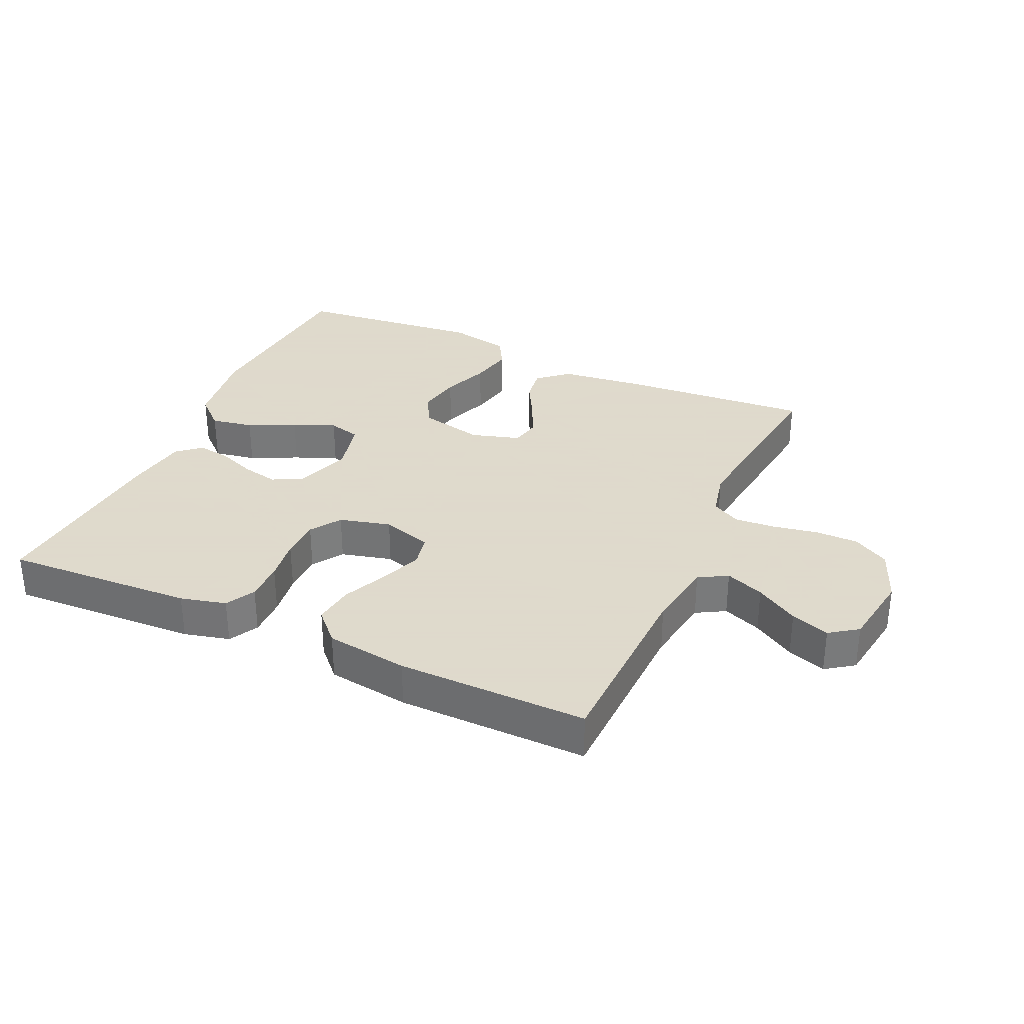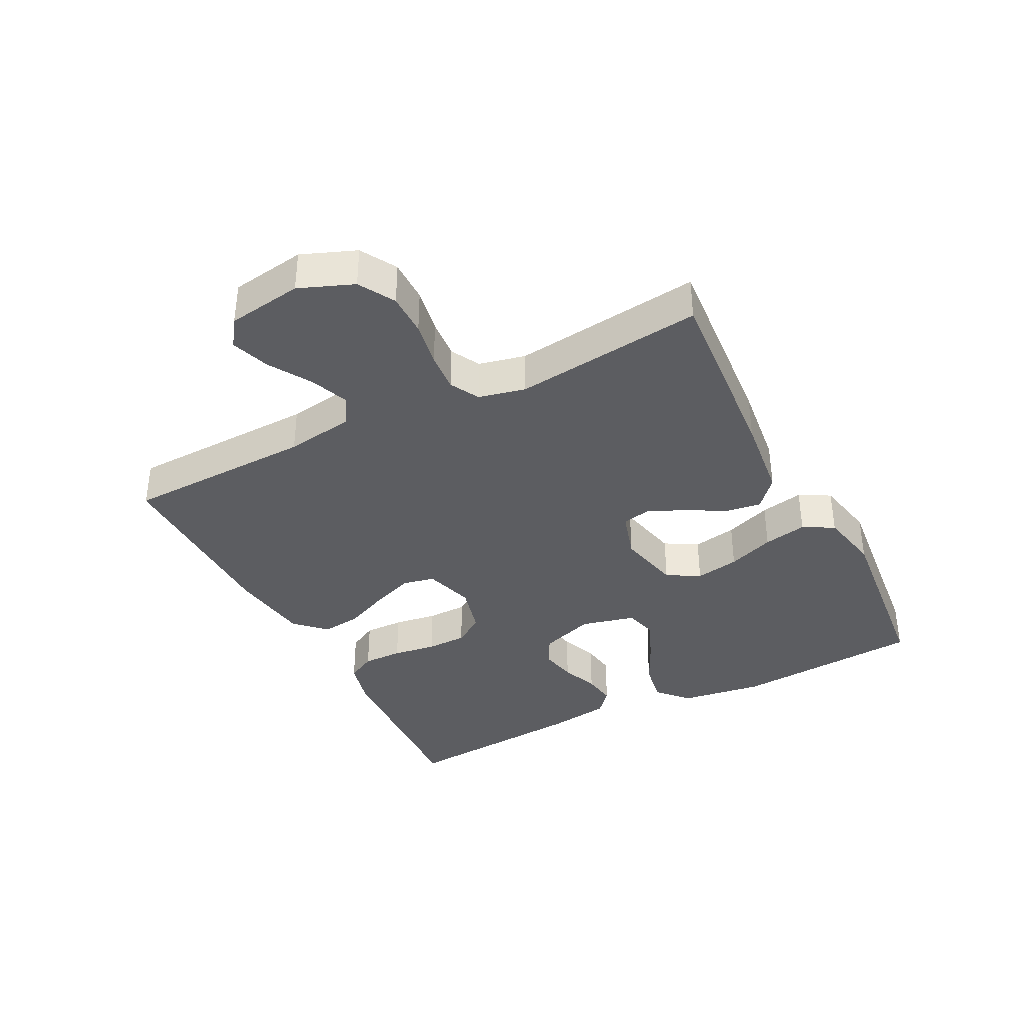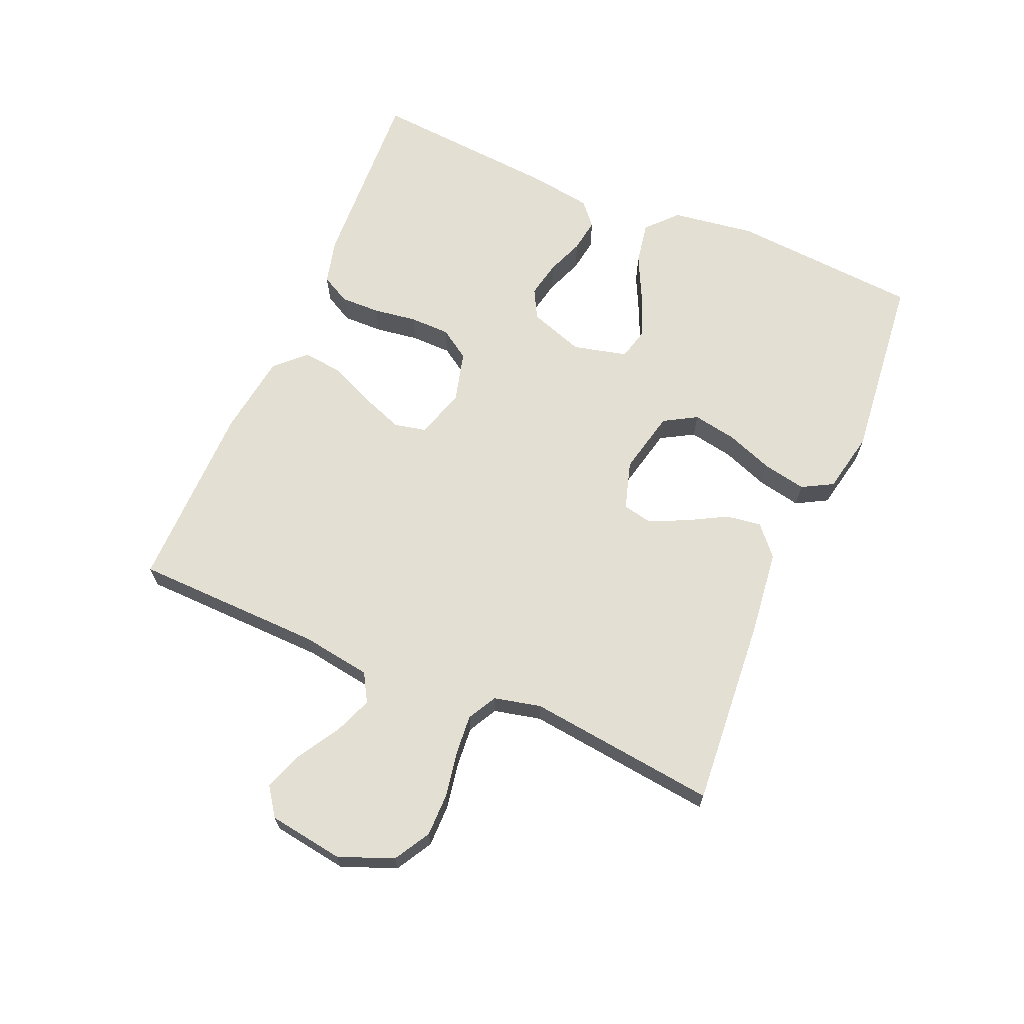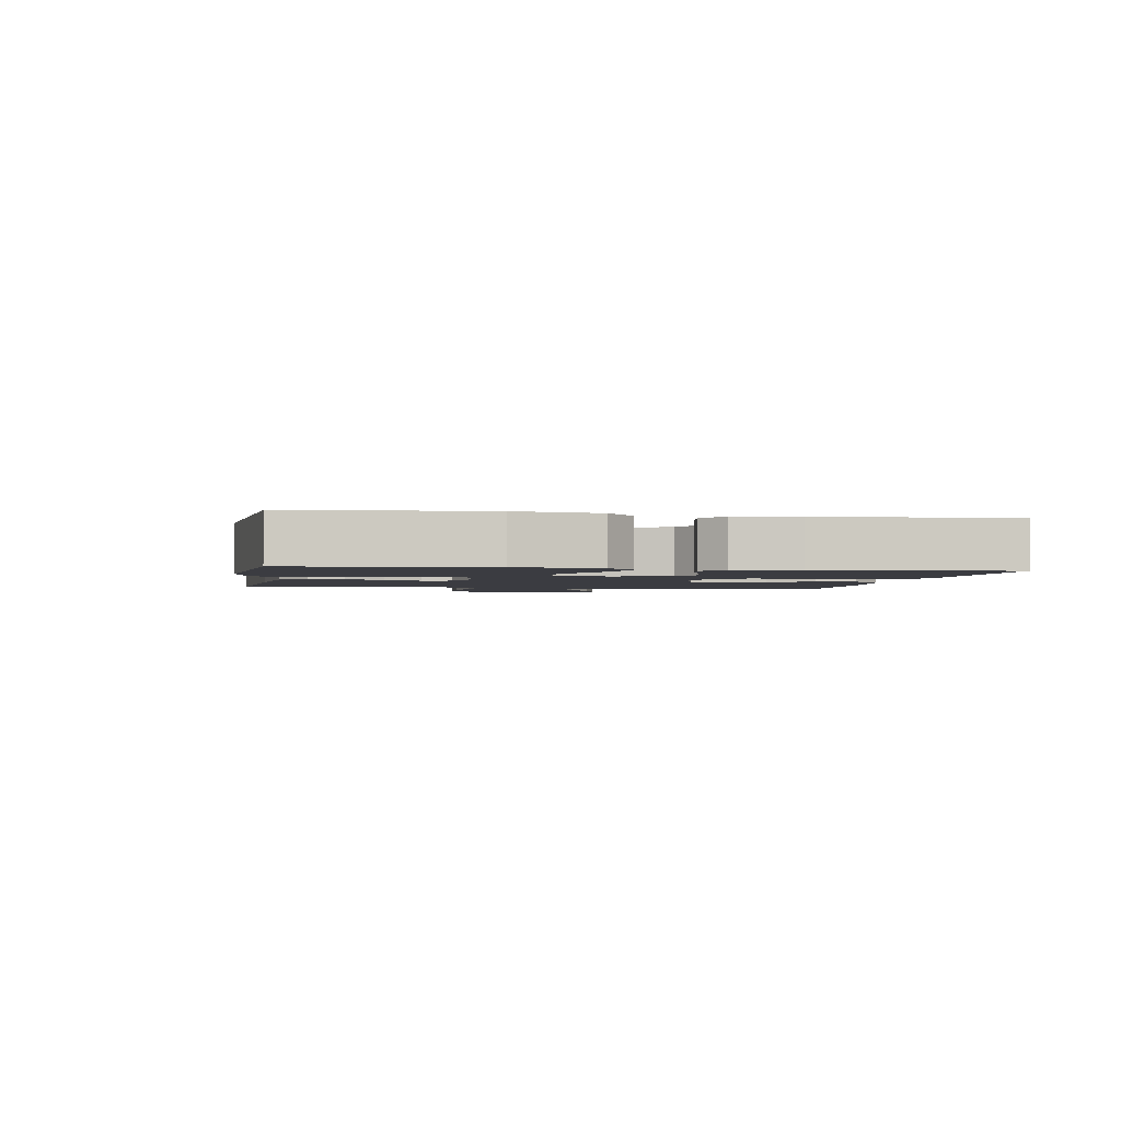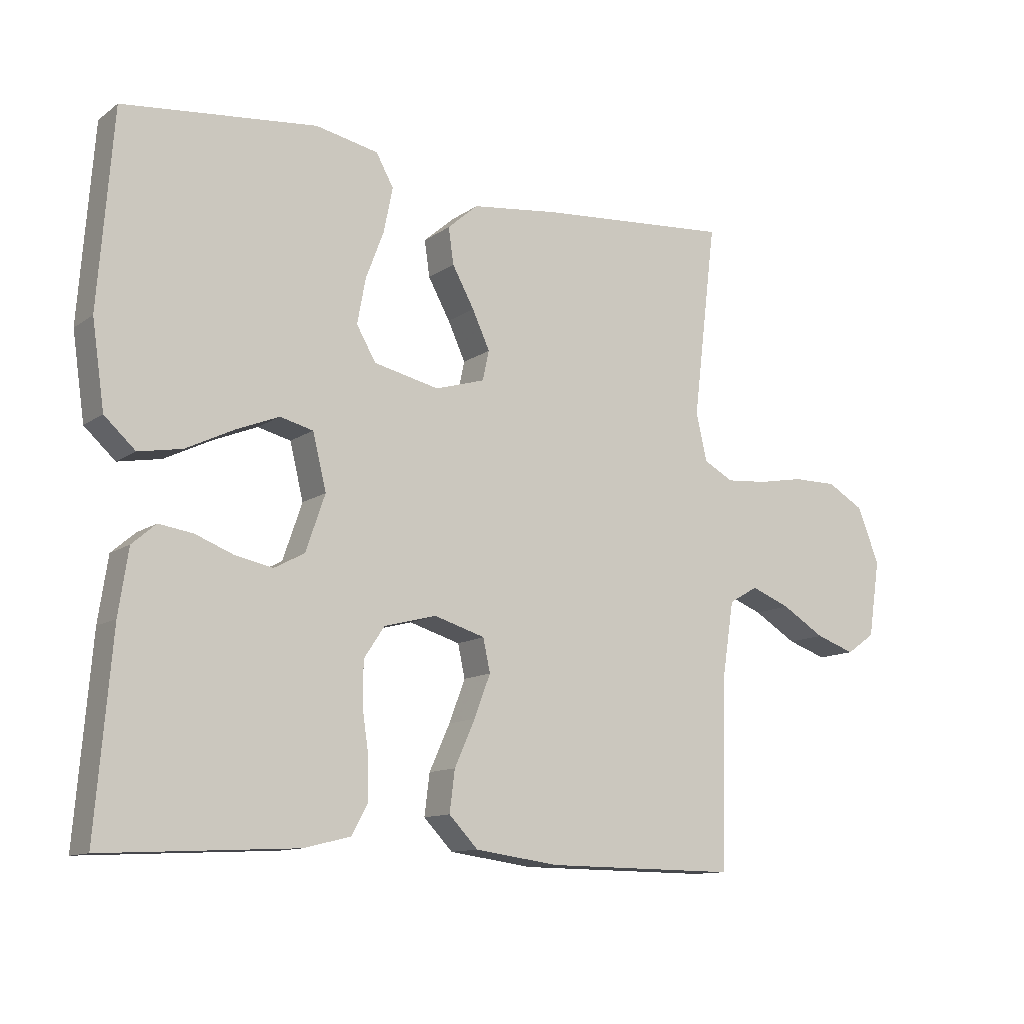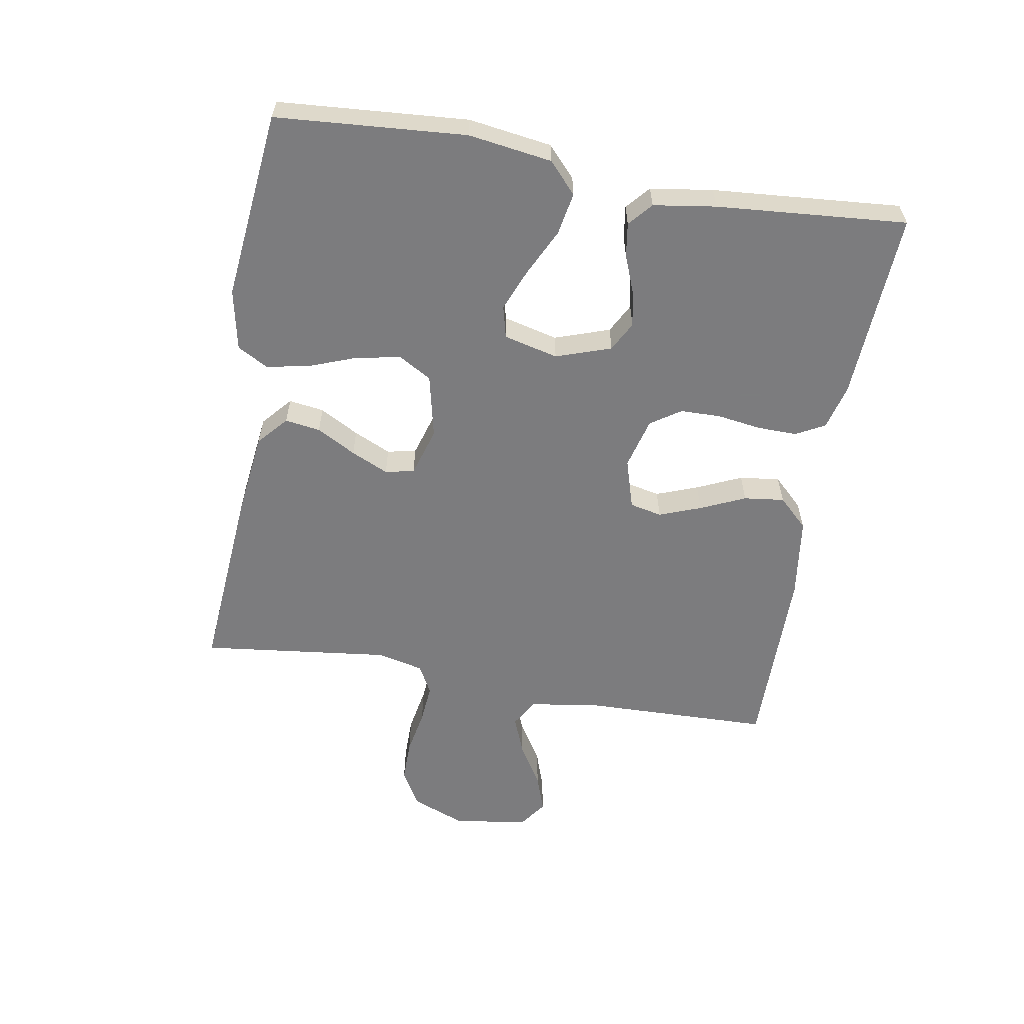
<metadata>
{"format":"obj","ext":"obj","renderer":"f3d","projection":"perspective","resolution":1024,"background":"white","views":[{"elev":32.4,"azim":-155.5,"up":"+Y"},{"elev":-37.2,"azim":-62.9,"up":"+Y"},{"elev":66.6,"azim":-66.9,"up":"+Y"},{"elev":-2.2,"azim":80.2,"up":"+Y"},{"elev":-11.7,"azim":147.9,"up":"+Z"},{"elev":-58.9,"azim":80.1,"up":"+Y"}]}
</metadata>
<code>
v 0.5 0.07 -0.5
v 0.2 0.07 -0.485
v 0.128 0.07 -0.467
v 0.103 0.07 -0.421
v 0.104 0.07 -0.358
v 0.114 0.07 -0.289
v 0.113 0.07 -0.225
v 0.081 0.07 -0.177
v 0 0.07 -0.156
v -0.079 0.07 -0.18
v -0.09 0.07 -0.231
v -0.065 0.07 -0.297
v -0.033 0.07 -0.368
v -0.025 0.07 -0.432
v -0.07 0.07 -0.479
v -0.2 0.07 -0.497
v -0.5 0.07 -0.5
v -0.508 0.07 -0.2
v -0.525 0.07 -0.09
v -0.57 0.07 -0.064
v -0.631 0.07 -0.088
v -0.698 0.07 -0.129
v -0.759 0.07 -0.15
v -0.803 0.07 -0.119
v -0.821 0.07 0
v -0.787 0.07 0.086
v -0.73 0.07 0.119
v -0.662 0.07 0.119
v -0.59 0.07 0.106
v -0.527 0.07 0.101
v -0.481 0.07 0.126
v -0.464 0.07 0.2
v -0.5 0.07 0.5
v -0.2 0.07 0.477
v -0.065 0.07 0.461
v -0.018 0.07 0.42
v -0.026 0.07 0.364
v -0.06 0.07 0.302
v -0.087 0.07 0.243
v -0.077 0.07 0.197
v 0 0.07 0.174
v 0.101 0.07 0.197
v 0.131 0.07 0.249
v 0.118 0.07 0.319
v 0.09 0.07 0.393
v 0.076 0.07 0.462
v 0.103 0.07 0.511
v 0.2 0.07 0.531
v 0.5 0.07 0.5
v 0.523 0.07 0.2
v 0.504 0.07 0.068
v 0.456 0.07 0.024
v 0.389 0.07 0.036
v 0.315 0.07 0.072
v 0.248 0.07 0.099
v 0.197 0.07 0.086
v 0.176 0.07 0
v 0.206 0.07 -0.087
v 0.253 0.07 -0.112
v 0.311 0.07 -0.1
v 0.37 0.07 -0.077
v 0.423 0.07 -0.069
v 0.46 0.07 -0.101
v 0.475 0.07 -0.2
v 0.5 0 -0.5
v 0.2 0 -0.485
v 0.128 0 -0.467
v 0.103 0 -0.421
v 0.104 0 -0.358
v 0.114 0 -0.289
v 0.113 0 -0.225
v 0.081 0 -0.177
v 0 0 -0.156
v -0.079 0 -0.18
v -0.09 0 -0.231
v -0.065 0 -0.297
v -0.033 0 -0.368
v -0.025 0 -0.432
v -0.07 0 -0.479
v -0.2 0 -0.497
v -0.5 0 -0.5
v -0.508 0 -0.2
v -0.525 0 -0.09
v -0.57 0 -0.064
v -0.631 0 -0.088
v -0.698 0 -0.129
v -0.759 0 -0.15
v -0.803 0 -0.119
v -0.821 0 0
v -0.787 0 0.086
v -0.73 0 0.119
v -0.662 0 0.119
v -0.59 0 0.106
v -0.527 0 0.101
v -0.481 0 0.126
v -0.464 0 0.2
v -0.5 0 0.5
v -0.2 0 0.477
v -0.065 0 0.461
v -0.018 0 0.42
v -0.026 0 0.364
v -0.06 0 0.302
v -0.087 0 0.243
v -0.077 0 0.197
v 0 0 0.174
v 0.101 0 0.197
v 0.131 0 0.249
v 0.118 0 0.319
v 0.09 0 0.393
v 0.076 0 0.462
v 0.103 0 0.511
v 0.2 0 0.531
v 0.5 0 0.5
v 0.523 0 0.2
v 0.504 0 0.068
v 0.456 0 0.024
v 0.389 0 0.036
v 0.315 0 0.072
v 0.248 0 0.099
v 0.197 0 0.086
v 0.176 0 0
v 0.206 0 -0.087
v 0.253 0 -0.112
v 0.311 0 -0.1
v 0.37 0 -0.077
v 0.423 0 -0.069
v 0.46 0 -0.101
v 0.475 0 -0.2
f 4 5 6
f 3 4 6
f 2 3 6
f 1 2 6
f 64 1 6
f 63 64 6
f 62 63 6
f 61 62 6
f 60 61 6
f 59 60 6 7
f 58 59 7 8
f 57 58 8 9
f 56 57 9 10
f 52 53 54
f 51 52 54
f 50 51 54
f 49 50 54
f 48 49 54
f 47 48 54
f 46 47 54
f 45 46 54
f 44 45 54
f 43 44 54 55
f 42 43 55 56
f 36 37 38
f 35 36 38
f 34 35 38
f 33 34 38
f 32 33 38
f 31 32 38 39
f 30 31 39 40
f 27 28 29
f 26 27 29
f 25 26 29
f 24 25 29
f 23 24 29
f 22 23 29
f 21 22 29
f 20 21 29 30
f 30 40 41
f 20 30 41
f 19 20 41
f 16 17 18
f 15 16 18
f 14 15 18
f 13 14 18
f 12 13 18
f 11 12 18 19
f 42 56 10
f 41 42 10
f 19 41 10
f 10 11 19
f 70 69 68
f 70 68 67
f 70 67 66
f 70 66 65
f 70 65 128
f 70 128 127
f 70 127 126
f 70 126 125
f 70 125 124
f 71 70 124 123
f 72 71 123 122
f 73 72 122 121
f 74 73 121 120
f 118 117 116
f 118 116 115
f 118 115 114
f 118 114 113
f 118 113 112
f 118 112 111
f 118 111 110
f 118 110 109
f 118 109 108
f 119 118 108 107
f 120 119 107 106
f 102 101 100
f 102 100 99
f 102 99 98
f 102 98 97
f 102 97 96
f 103 102 96 95
f 104 103 95 94
f 93 92 91
f 93 91 90
f 93 90 89
f 93 89 88
f 93 88 87
f 93 87 86
f 93 86 85
f 94 93 85 84
f 105 104 94
f 105 94 84
f 105 84 83
f 82 81 80
f 82 80 79
f 82 79 78
f 82 78 77
f 82 77 76
f 83 82 76 75
f 74 120 106
f 74 106 105
f 74 105 83
f 83 75 74
f 1 65 66 2
f 2 66 67 3
f 3 67 68 4
f 4 68 69 5
f 5 69 70 6
f 6 70 71 7
f 7 71 72 8
f 8 72 73 9
f 9 73 74 10
f 10 74 75 11
f 11 75 76 12
f 12 76 77 13
f 13 77 78 14
f 14 78 79 15
f 15 79 80 16
f 16 80 81 17
f 17 81 82 18
f 18 82 83 19
f 19 83 84 20
f 20 84 85 21
f 21 85 86 22
f 22 86 87 23
f 23 87 88 24
f 24 88 89 25
f 25 89 90 26
f 26 90 91 27
f 27 91 92 28
f 28 92 93 29
f 29 93 94 30
f 30 94 95 31
f 31 95 96 32
f 32 96 97 33
f 33 97 98 34
f 34 98 99 35
f 35 99 100 36
f 36 100 101 37
f 37 101 102 38
f 38 102 103 39
f 39 103 104 40
f 40 104 105 41
f 41 105 106 42
f 42 106 107 43
f 43 107 108 44
f 44 108 109 45
f 45 109 110 46
f 46 110 111 47
f 47 111 112 48
f 48 112 113 49
f 49 113 114 50
f 50 114 115 51
f 51 115 116 52
f 52 116 117 53
f 53 117 118 54
f 54 118 119 55
f 55 119 120 56
f 56 120 121 57
f 57 121 122 58
f 58 122 123 59
f 59 123 124 60
f 60 124 125 61
f 61 125 126 62
f 62 126 127 63
f 63 127 128 64
f 64 128 65 1

</code>
